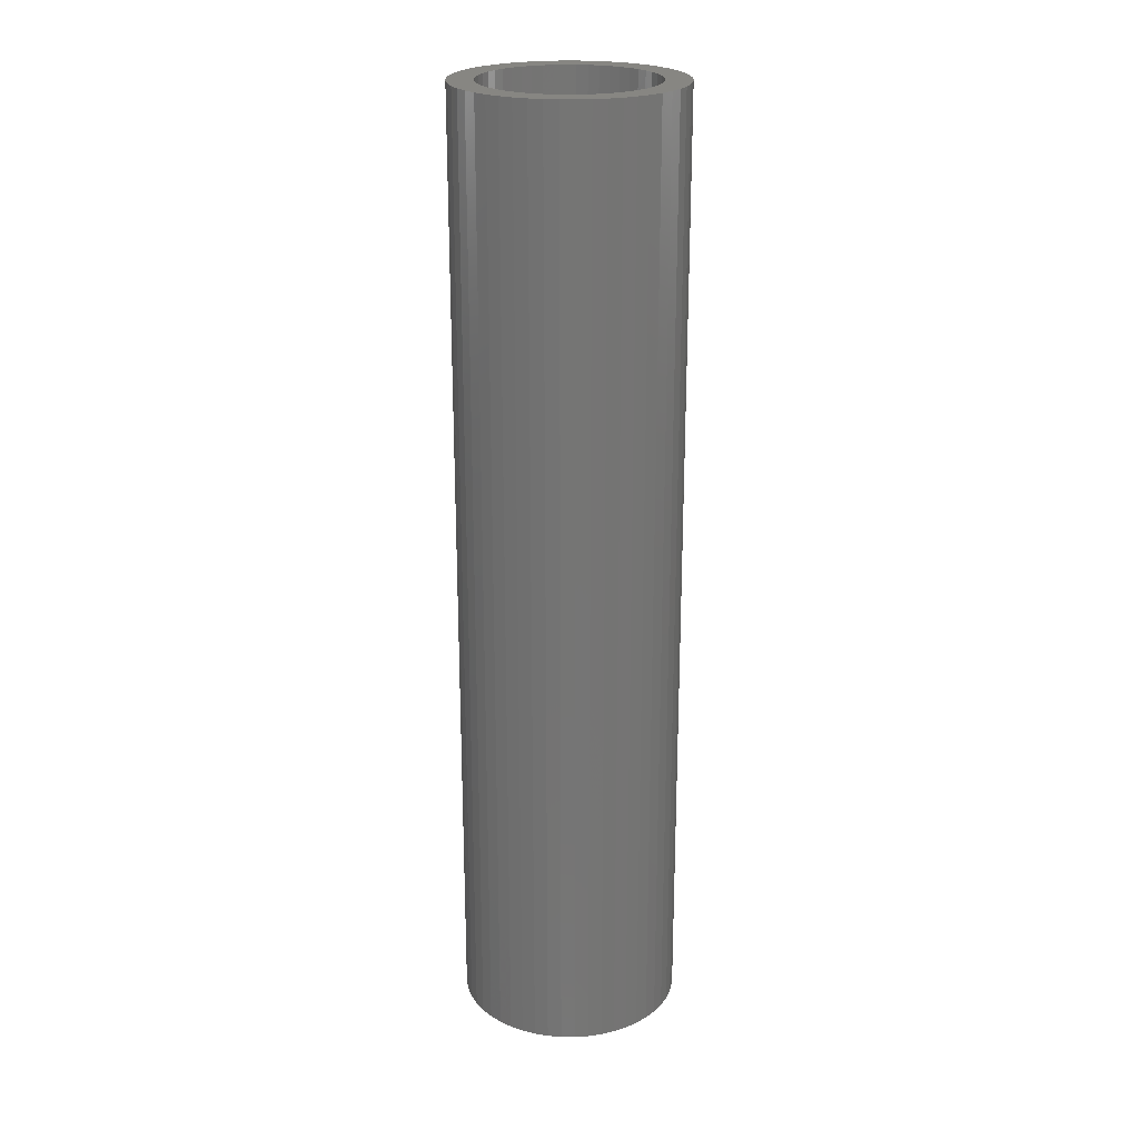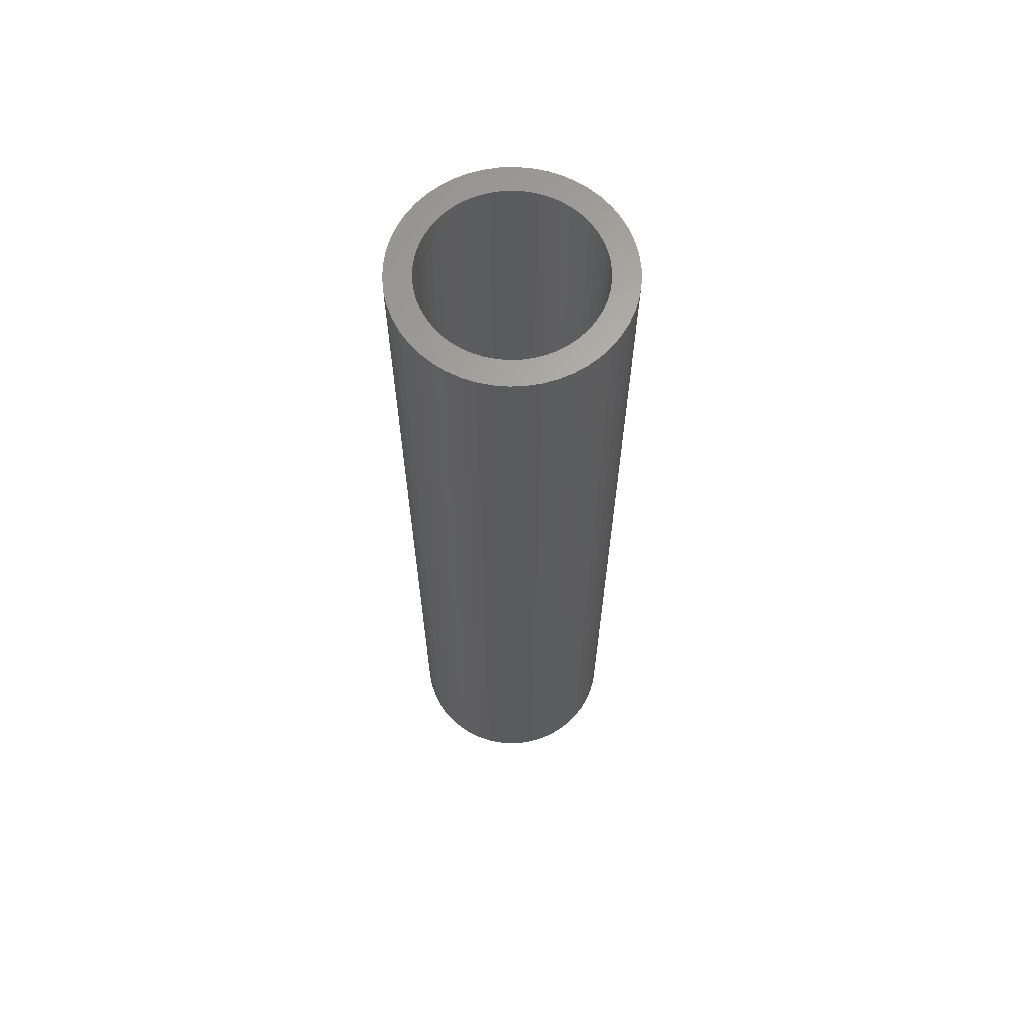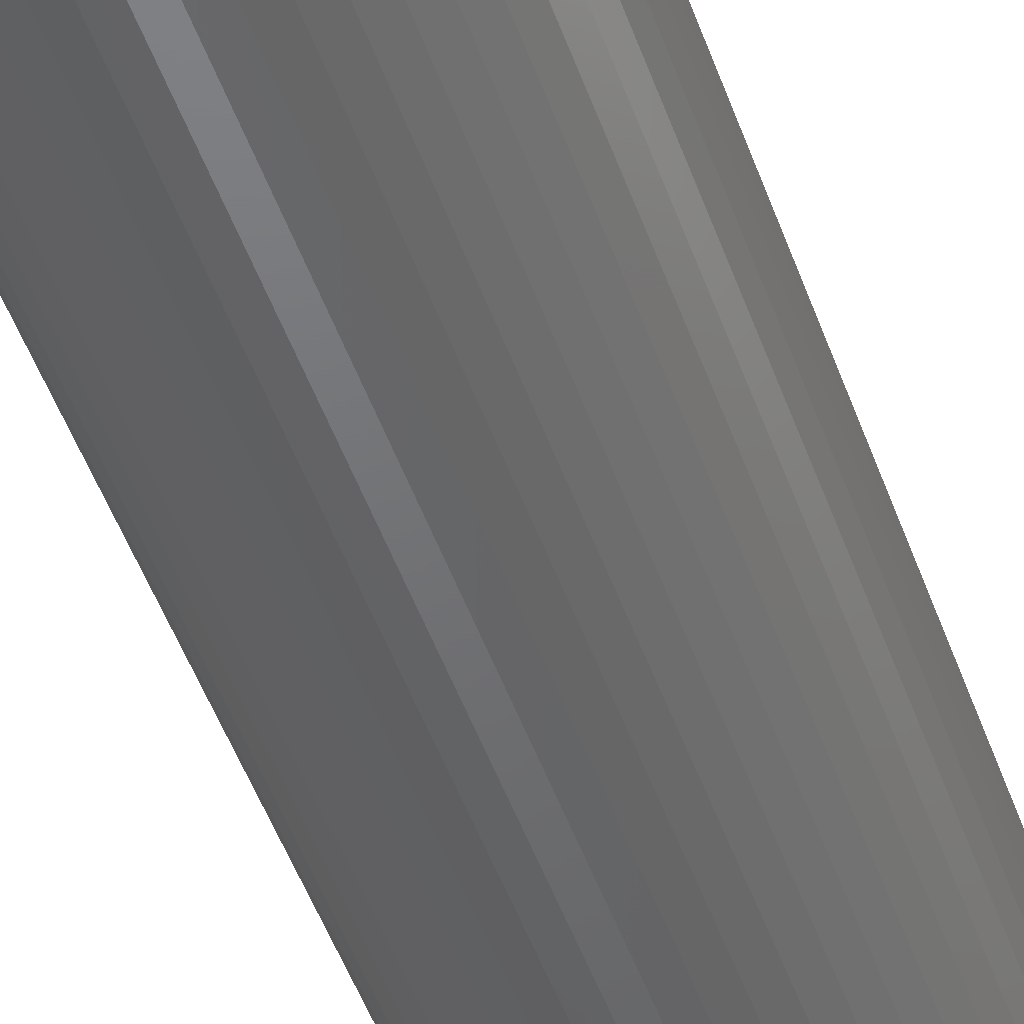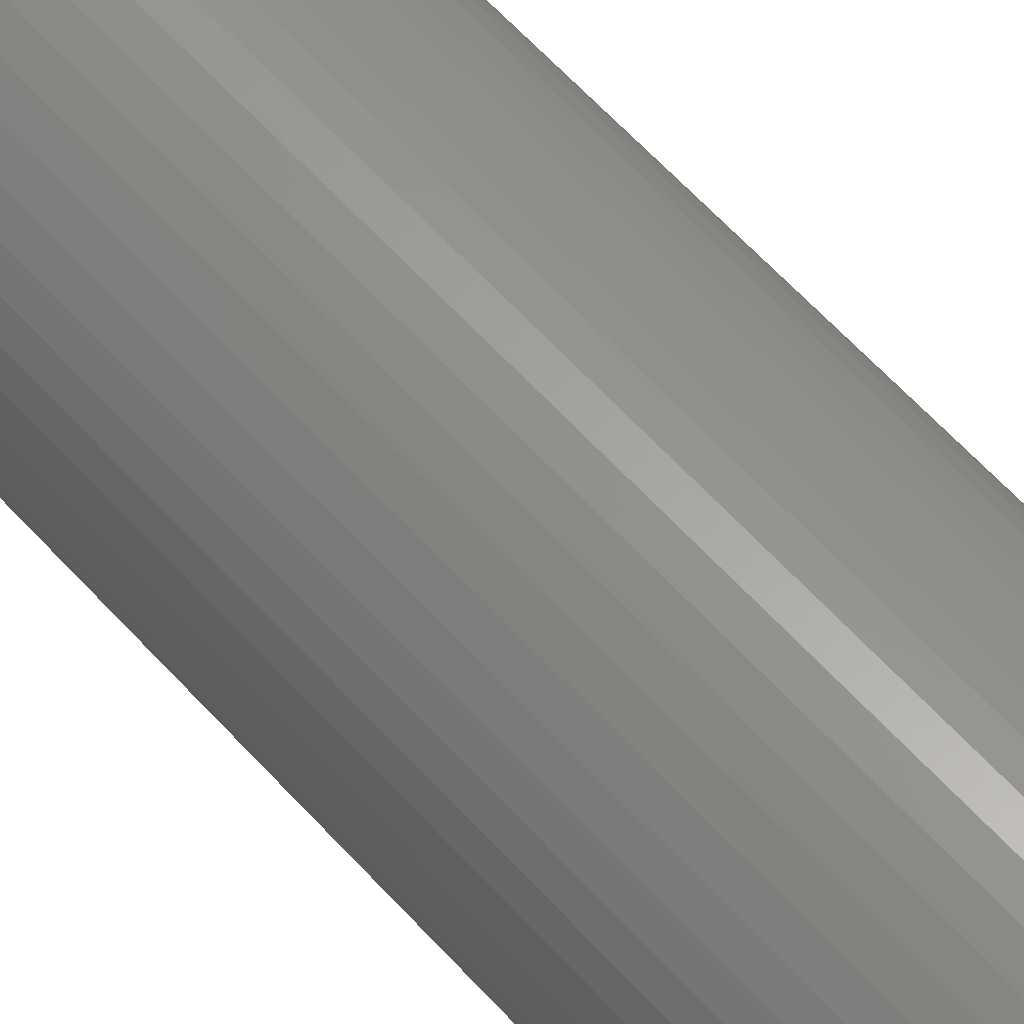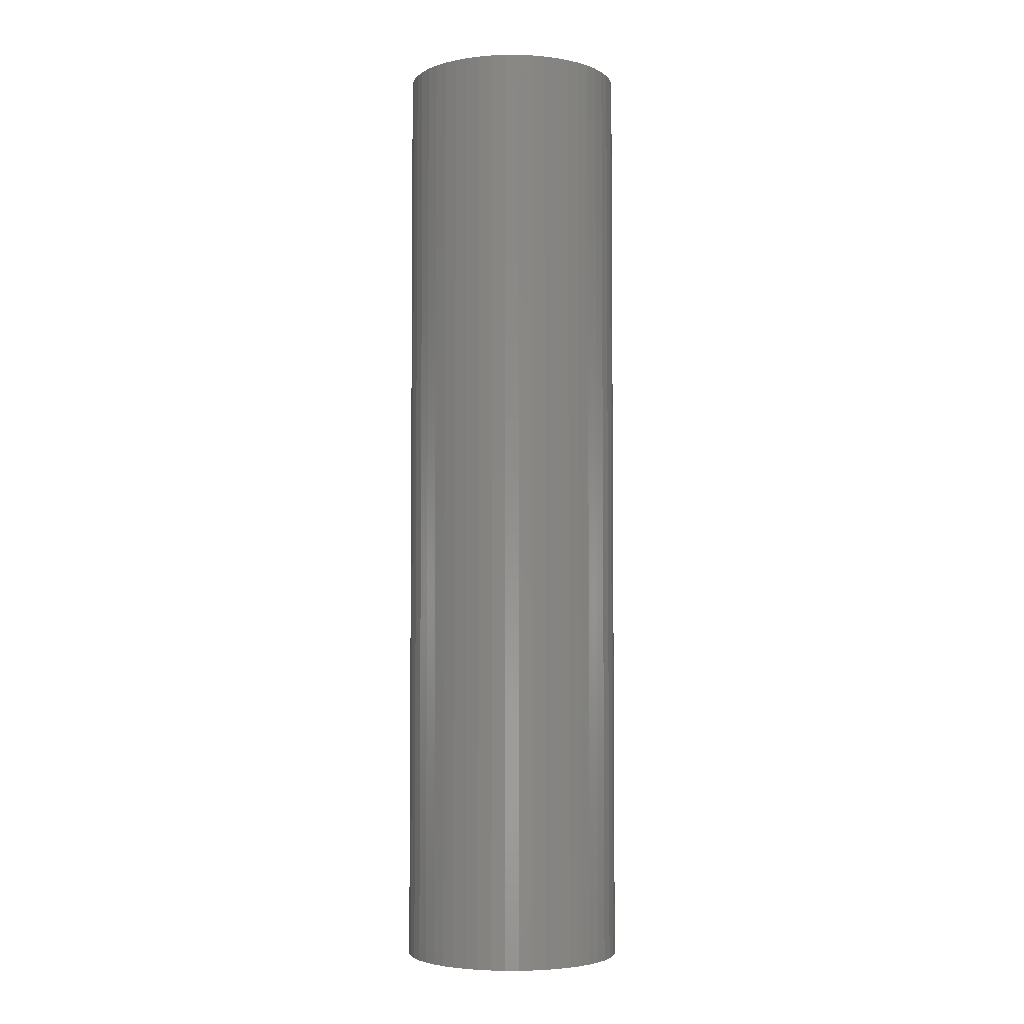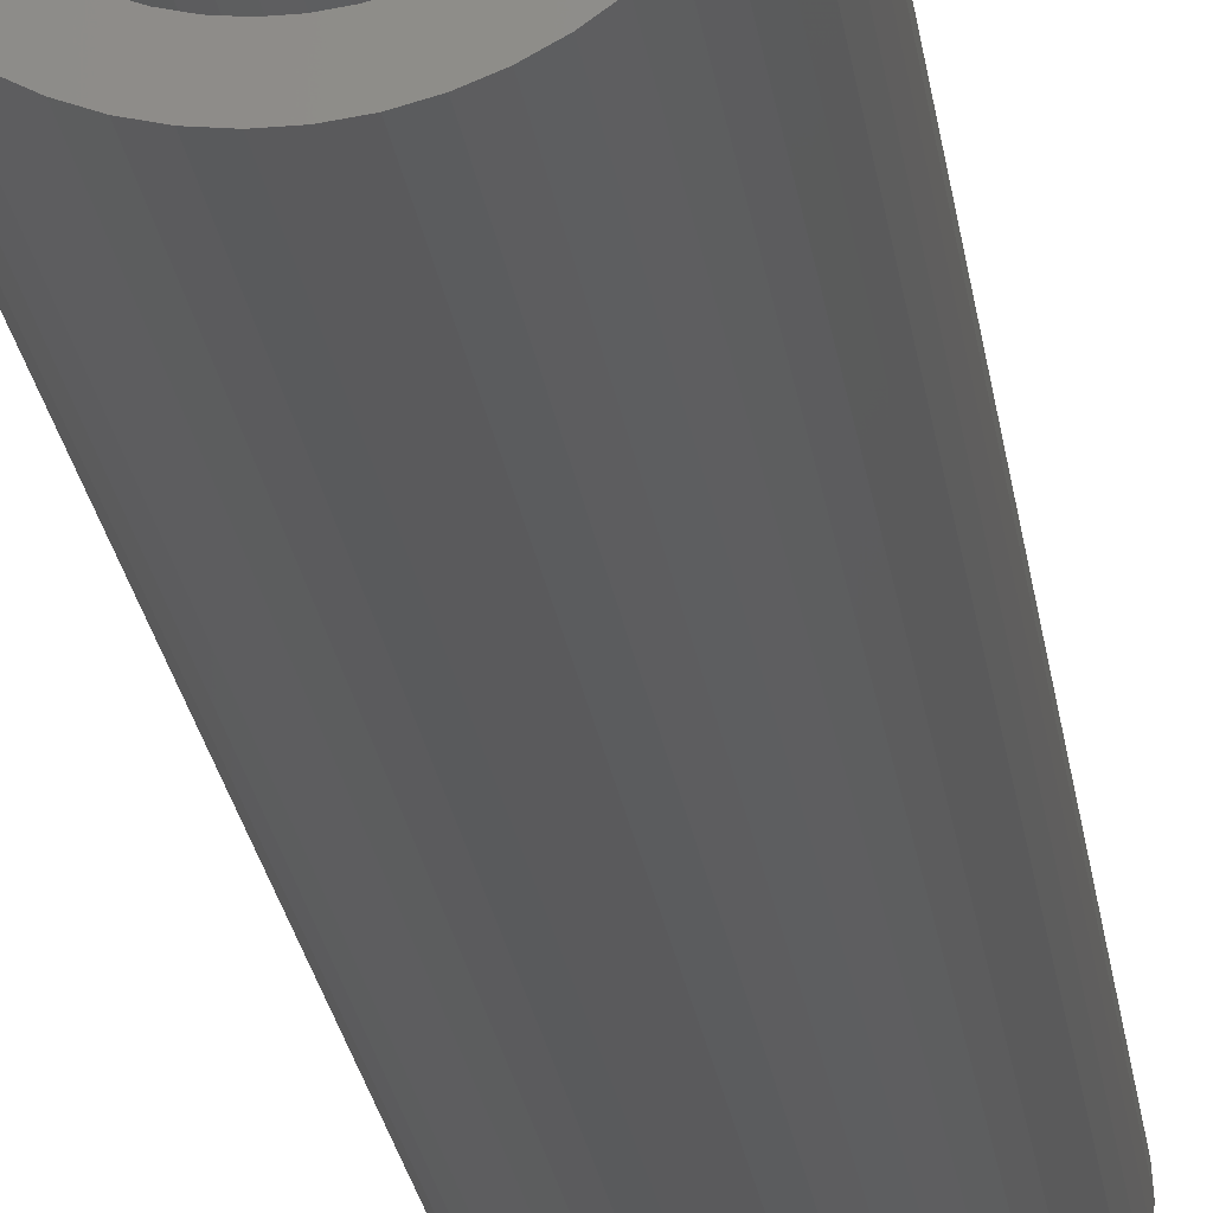
<metadata>
{"format":"stl","ext":"stl","renderer":"f3d","projection":"perspective","resolution":1024,"background":"white","views":[{"elev":22.8,"azim":87.2,"up":"+Z"},{"elev":64.6,"azim":156.0,"up":"+Z"},{"elev":-49.1,"azim":19.1,"up":"+Y"},{"elev":61.8,"azim":138.0,"up":"+Y"},{"elev":-4.0,"azim":-143.9,"up":"+Z"},{"elev":-24.6,"azim":-172.1,"up":"+Y"}]}
</metadata>
<code>
# stl→obj: 200 verts, 400 faces
v 1.75 0 7.5
v 1.736 0.2193 -7.5
v 1.736 0.2193 7.5
v 1.75 0 -7.5
v -1.75 0 -7.5
v -1.736 0.2193 7.5
v -1.736 0.2193 -7.5
v -1.75 0 7.5
v 0.1099 1.747 -7.5
v -0.1099 1.747 7.5
v 0.1099 1.747 7.5
v -0.1099 1.747 -7.5
v -0.1099 -1.747 -7.5
v 0.1099 -1.747 7.5
v -0.1099 -1.747 7.5
v 0.1099 -1.747 -7.5
v 1.276 1.198 -7.5
v 1.115 1.348 7.5
v 1.276 1.198 7.5
v 1.115 1.348 -7.5
v -1.115 1.348 -7.5
v -1.276 1.198 7.5
v -1.115 1.348 7.5
v -1.276 1.198 -7.5
v -0.5408 1.664 -7.5
v -0.7451 1.583 7.5
v -0.5408 1.664 7.5
v -0.7451 1.583 -7.5
v 1.534 -0.8431 7.5
v 1.627 -0.6442 -7.5
v 1.627 -0.6442 7.5
v 1.534 -0.8431 -7.5
v 1.627 0.6442 7.5
v 1.534 0.8431 -7.5
v 1.534 0.8431 7.5
v 1.627 0.6442 -7.5
v 0.7451 1.583 -7.5
v 0.5408 1.664 7.5
v 0.7451 1.583 7.5
v 0.5408 1.664 -7.5
v 0.9377 1.478 7.5
v 0.9377 1.478 -7.5
v -1.627 0.6442 -7.5
v -1.534 0.8431 7.5
v -1.534 0.8431 -7.5
v -1.627 0.6442 7.5
v -1.416 1.029 -7.5
v -1.416 1.029 7.5
v 1.35 0 7.5
v 1.339 0.1692 7.5
v 1.695 0.4352 7.5
v 1.736 -0.2193 7.5
v 1.308 0.3357 7.5
v 1.339 -0.1692 7.5
v 1.255 0.497 7.5
v 1.695 -0.4352 7.5
v 1.183 0.6504 7.5
v 1.416 1.029 7.5
v 1.308 -0.3357 7.5
v 1.092 0.7935 7.5
v 0.9841 0.9241 7.5
v 0.8605 1.04 7.5
v 0.7234 1.14 7.5
v 0.5748 1.222 7.5
v 0.4172 1.284 7.5
v 0.3279 1.719 7.5
v 0.253 1.326 7.5
v 0.08477 1.347 7.5
v -0.08477 1.347 7.5
v -0.253 1.326 7.5
v -0.3279 1.719 7.5
v -0.4172 1.284 7.5
v -0.5748 1.222 7.5
v -0.7234 1.14 7.5
v -0.9377 1.478 7.5
v -0.8605 1.04 7.5
v -0.9841 0.9241 7.5
v -1.092 0.7935 7.5
v -1.183 0.6504 7.5
v -1.255 0.497 7.5
v -1.308 0.3357 7.5
v 1.255 -0.497 7.5
v 1.183 -0.6504 7.5
v 1.416 -1.029 7.5
v 1.092 -0.7935 7.5
v 1.276 -1.198 7.5
v 0.9841 -0.9241 7.5
v 1.115 -1.348 7.5
v 0.8605 -1.04 7.5
v 0.9377 -1.478 7.5
v 0.7234 -1.14 7.5
v 0.7451 -1.583 7.5
v 0.5748 -1.222 7.5
v 0.5408 -1.664 7.5
v 0.4172 -1.284 7.5
v 0.3279 -1.719 7.5
v 0.253 -1.326 7.5
v 0.08477 -1.347 7.5
v -0.08477 -1.347 7.5
v -0.253 -1.326 7.5
v -0.3279 -1.719 7.5
v -0.4172 -1.284 7.5
v -0.5408 -1.664 7.5
v -0.5748 -1.222 7.5
v -0.7451 -1.583 7.5
v -0.7234 -1.14 7.5
v -0.9377 -1.478 7.5
v -0.8605 -1.04 7.5
v -1.115 -1.348 7.5
v -0.9841 -0.9241 7.5
v -1.276 -1.198 7.5
v -1.092 -0.7935 7.5
v -1.416 -1.029 7.5
v -1.183 -0.6504 7.5
v -1.534 -0.8431 7.5
v -1.255 -0.497 7.5
v -1.627 -0.6442 7.5
v -1.308 -0.3357 7.5
v -1.695 -0.4352 7.5
v -1.339 -0.1692 7.5
v -1.736 -0.2193 7.5
v -1.35 0 7.5
v -1.695 0.4352 7.5
v -1.339 0.1692 7.5
v -0.9377 1.478 -7.5
v -0.3279 1.719 -7.5
v 1.35 0 -7.5
v 1.736 -0.2193 -7.5
v 1.339 -0.1692 -7.5
v 1.695 -0.4352 -7.5
v 1.308 -0.3357 -7.5
v 1.339 0.1692 -7.5
v 1.255 -0.497 -7.5
v 1.695 0.4352 -7.5
v 1.183 -0.6504 -7.5
v 1.416 -1.029 -7.5
v 1.308 0.3357 -7.5
v 1.092 -0.7935 -7.5
v 1.276 -1.198 -7.5
v 0.9841 -0.9241 -7.5
v 1.115 -1.348 -7.5
v 0.8605 -1.04 -7.5
v 0.9377 -1.478 -7.5
v 0.7234 -1.14 -7.5
v 0.7451 -1.583 -7.5
v 0.5748 -1.222 -7.5
v 0.5408 -1.664 -7.5
v 0.4172 -1.284 -7.5
v 0.3279 -1.719 -7.5
v 0.253 -1.326 -7.5
v 0.08477 -1.347 -7.5
v -0.08477 -1.347 -7.5
v -0.253 -1.326 -7.5
v -0.3279 -1.719 -7.5
v -0.4172 -1.284 -7.5
v -0.5408 -1.664 -7.5
v -0.5748 -1.222 -7.5
v -0.7451 -1.583 -7.5
v -0.7234 -1.14 -7.5
v -0.9377 -1.478 -7.5
v -0.8605 -1.04 -7.5
v -1.115 -1.348 -7.5
v -0.9841 -0.9241 -7.5
v -1.276 -1.198 -7.5
v -1.092 -0.7935 -7.5
v -1.416 -1.029 -7.5
v -1.183 -0.6504 -7.5
v -1.534 -0.8431 -7.5
v -1.255 -0.497 -7.5
v -1.627 -0.6442 -7.5
v -1.308 -0.3357 -7.5
v 1.255 0.497 -7.5
v 1.183 0.6504 -7.5
v 1.416 1.029 -7.5
v 1.092 0.7935 -7.5
v 0.9841 0.9241 -7.5
v 0.8605 1.04 -7.5
v 0.7234 1.14 -7.5
v 0.5748 1.222 -7.5
v 0.4172 1.284 -7.5
v 0.3279 1.719 -7.5
v 0.253 1.326 -7.5
v 0.08477 1.347 -7.5
v -0.08477 1.347 -7.5
v -0.253 1.326 -7.5
v -0.4172 1.284 -7.5
v -0.5748 1.222 -7.5
v -0.7234 1.14 -7.5
v -0.8605 1.04 -7.5
v -0.9841 0.9241 -7.5
v -1.092 0.7935 -7.5
v -1.183 0.6504 -7.5
v -1.255 0.497 -7.5
v -1.308 0.3357 -7.5
v -1.695 0.4352 -7.5
v -1.339 0.1692 -7.5
v -1.35 0 -7.5
v -1.695 -0.4352 -7.5
v -1.339 -0.1692 -7.5
v -1.736 -0.2193 -7.5
f 1 2 3
f 2 1 4
f 5 6 7
f 6 5 8
f 9 10 11
f 10 9 12
f 13 14 15
f 14 13 16
f 17 18 19
f 18 17 20
f 21 22 23
f 22 21 24
f 25 26 27
f 26 25 28
f 29 30 31
f 30 29 32
f 33 34 35
f 34 33 36
f 37 38 39
f 38 37 40
f 20 41 18
f 41 20 42
f 43 44 45
f 44 43 46
f 47 22 24
f 22 47 48
f 49 1 3
f 50 3 51
f 1 49 52
f 53 51 33
f 54 52 49
f 55 33 35
f 52 54 56
f 57 35 58
f 59 56 54
f 56 59 31
f 3 50 49
f 51 53 50
f 60 58 19
f 33 55 53
f 35 57 55
f 61 19 18
f 58 60 57
f 19 61 60
f 62 18 41
f 18 62 61
f 63 41 39
f 41 63 62
f 39 64 63
f 38 64 39
f 38 65 64
f 66 65 38
f 66 67 65
f 11 67 66
f 11 68 67
f 11 69 68
f 10 69 11
f 10 70 69
f 71 70 10
f 71 72 70
f 27 72 71
f 27 73 72
f 26 73 27
f 73 26 74
f 75 74 26
f 74 75 76
f 23 76 75
f 76 23 77
f 22 77 23
f 77 22 78
f 48 78 22
f 78 48 79
f 44 79 48
f 79 44 80
f 46 80 44
f 80 46 81
f 82 31 59
f 31 82 29
f 83 29 82
f 29 83 84
f 85 84 83
f 84 85 86
f 87 86 85
f 86 87 88
f 89 88 87
f 88 89 90
f 91 90 89
f 90 91 92
f 93 92 91
f 93 94 92
f 95 94 93
f 95 96 94
f 97 96 95
f 97 14 96
f 98 14 97
f 99 14 98
f 99 15 14
f 100 15 99
f 100 101 15
f 102 101 100
f 102 103 101
f 104 103 102
f 105 104 106
f 104 105 103
f 107 106 108
f 106 107 105
f 109 108 110
f 111 110 112
f 108 109 107
f 113 112 114
f 115 114 116
f 110 111 109
f 117 116 118
f 119 118 120
f 121 120 122
f 123 81 46
f 112 113 111
f 81 123 124
f 114 115 113
f 6 124 123
f 116 117 115
f 124 6 122
f 118 119 117
f 8 122 6
f 120 121 119
f 122 8 121
f 28 75 26
f 75 28 125
f 126 27 71
f 27 126 25
f 127 4 128
f 129 128 130
f 4 127 2
f 131 130 30
f 132 2 127
f 133 30 32
f 2 132 134
f 135 32 136
f 137 134 132
f 134 137 36
f 128 129 127
f 130 131 129
f 138 136 139
f 30 133 131
f 32 135 133
f 140 139 141
f 136 138 135
f 139 140 138
f 142 141 143
f 141 142 140
f 144 143 145
f 143 144 142
f 145 146 144
f 147 146 145
f 147 148 146
f 149 148 147
f 149 150 148
f 16 150 149
f 16 151 150
f 16 152 151
f 13 152 16
f 13 153 152
f 154 153 13
f 154 155 153
f 156 155 154
f 156 157 155
f 158 157 156
f 157 158 159
f 160 159 158
f 159 160 161
f 162 161 160
f 161 162 163
f 164 163 162
f 163 164 165
f 166 165 164
f 165 166 167
f 168 167 166
f 167 168 169
f 170 169 168
f 169 170 171
f 172 36 137
f 36 172 34
f 173 34 172
f 34 173 174
f 175 174 173
f 174 175 17
f 176 17 175
f 17 176 20
f 177 20 176
f 20 177 42
f 178 42 177
f 42 178 37
f 179 37 178
f 179 40 37
f 180 40 179
f 180 181 40
f 182 181 180
f 182 9 181
f 183 9 182
f 184 9 183
f 184 12 9
f 185 12 184
f 185 126 12
f 186 126 185
f 186 25 126
f 187 25 186
f 28 187 188
f 187 28 25
f 125 188 189
f 188 125 28
f 21 189 190
f 24 190 191
f 189 21 125
f 47 191 192
f 45 192 193
f 190 24 21
f 43 193 194
f 195 194 196
f 7 196 197
f 198 171 170
f 191 47 24
f 171 198 199
f 192 45 47
f 200 199 198
f 193 43 45
f 199 200 197
f 194 195 43
f 5 197 200
f 196 7 195
f 197 5 7
f 147 92 94
f 92 147 145
f 51 36 33
f 36 51 134
f 3 134 51
f 134 3 2
f 58 17 19
f 17 58 174
f 35 174 58
f 174 35 34
f 40 66 38
f 66 40 181
f 181 11 66
f 11 181 9
f 42 39 41
f 39 42 37
f 45 48 47
f 48 45 44
f 195 46 43
f 46 195 123
f 7 123 195
f 123 7 6
f 125 23 75
f 23 125 21
f 12 71 10
f 71 12 126
f 52 4 1
f 4 52 128
f 86 136 84
f 136 86 139
f 168 117 170
f 117 168 115
f 164 113 166
f 113 164 111
f 145 90 92
f 90 145 143
f 31 130 56
f 130 31 30
f 84 32 29
f 32 84 136
f 198 121 200
f 121 198 119
f 200 8 5
f 8 200 121
f 170 119 198
f 119 170 117
f 143 88 90
f 88 143 141
f 149 94 96
f 94 149 147
f 16 96 14
f 96 16 149
f 56 128 52
f 128 56 130
f 154 15 101
f 15 154 13
f 158 103 105
f 103 158 156
f 156 101 103
f 101 156 154
f 166 115 168
f 115 166 113
f 141 86 88
f 86 141 139
f 160 105 107
f 105 160 158
f 162 107 109
f 107 162 160
f 164 109 111
f 109 164 162
f 173 60 175
f 60 173 57
f 180 64 65
f 64 180 179
f 187 72 73
f 72 187 186
f 80 192 79
f 192 80 193
f 129 49 127
f 49 129 54
f 144 93 91
f 93 144 146
f 184 68 69
f 68 184 183
f 178 62 63
f 62 178 177
f 122 196 124
f 196 122 197
f 124 194 81
f 194 124 196
f 78 190 77
f 190 78 191
f 190 76 77
f 76 190 189
f 131 54 129
f 54 131 59
f 146 95 93
f 95 146 148
f 142 91 89
f 91 142 144
f 177 61 62
f 61 177 176
f 175 61 176
f 61 175 60
f 182 65 67
f 65 182 180
f 183 67 68
f 67 183 182
f 179 63 64
f 63 179 178
f 81 193 80
f 193 81 194
f 79 191 78
f 191 79 192
f 185 69 70
f 69 185 184
f 186 70 72
f 70 186 185
f 188 73 74
f 73 188 187
f 189 74 76
f 74 189 188
f 127 50 132
f 50 127 49
f 120 197 122
f 197 120 199
f 112 167 114
f 167 112 165
f 150 98 97
f 98 150 151
f 172 57 173
f 57 172 55
f 137 55 172
f 55 137 53
f 132 53 137
f 53 132 50
f 133 59 131
f 59 133 82
f 140 89 87
f 89 140 142
f 138 83 135
f 83 138 85
f 135 82 133
f 82 135 83
f 151 99 98
f 99 151 152
f 114 169 116
f 169 114 167
f 110 165 112
f 165 110 163
f 159 108 106
f 108 159 161
f 153 102 100
f 102 153 155
f 118 199 120
f 199 118 171
f 116 171 118
f 171 116 169
f 161 110 108
f 110 161 163
f 148 97 95
f 97 148 150
f 140 85 138
f 85 140 87
f 157 106 104
f 106 157 159
f 155 104 102
f 104 155 157
f 152 100 99
f 100 152 153

</code>
